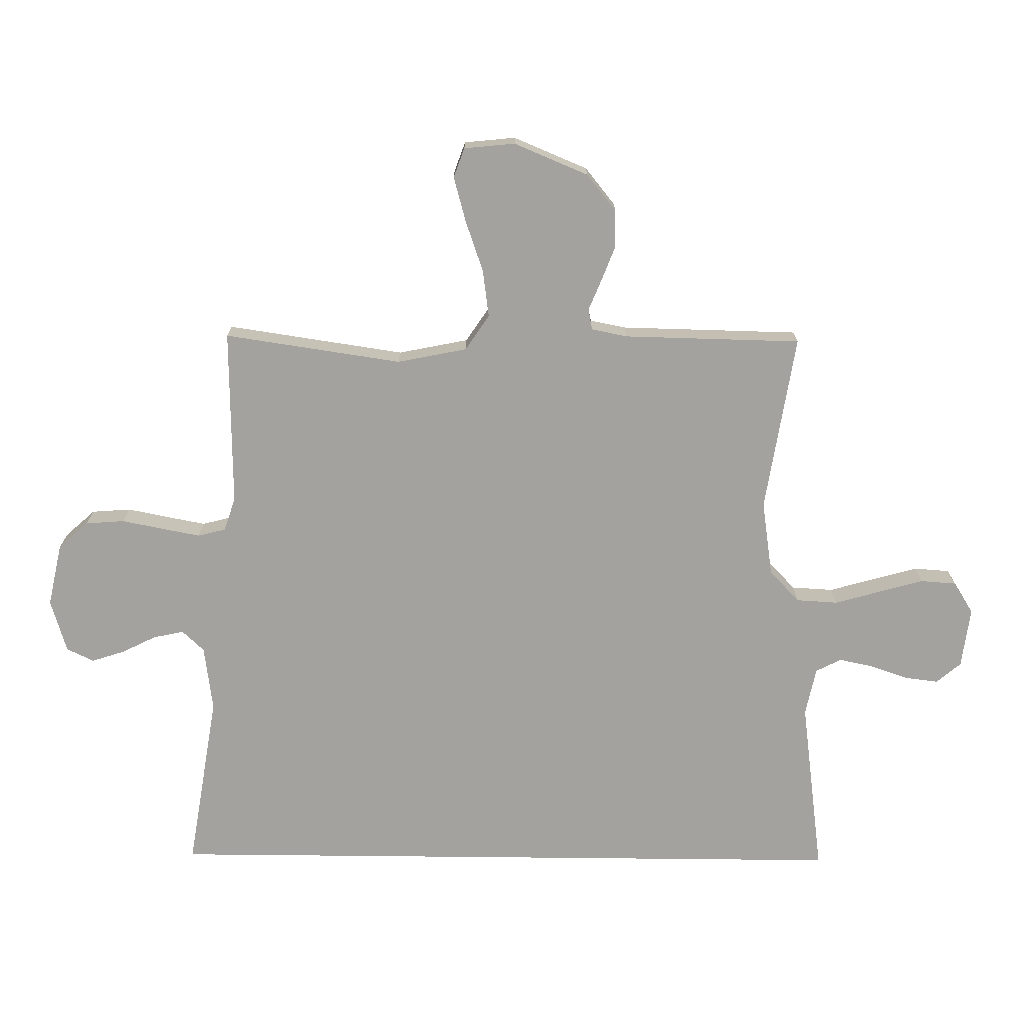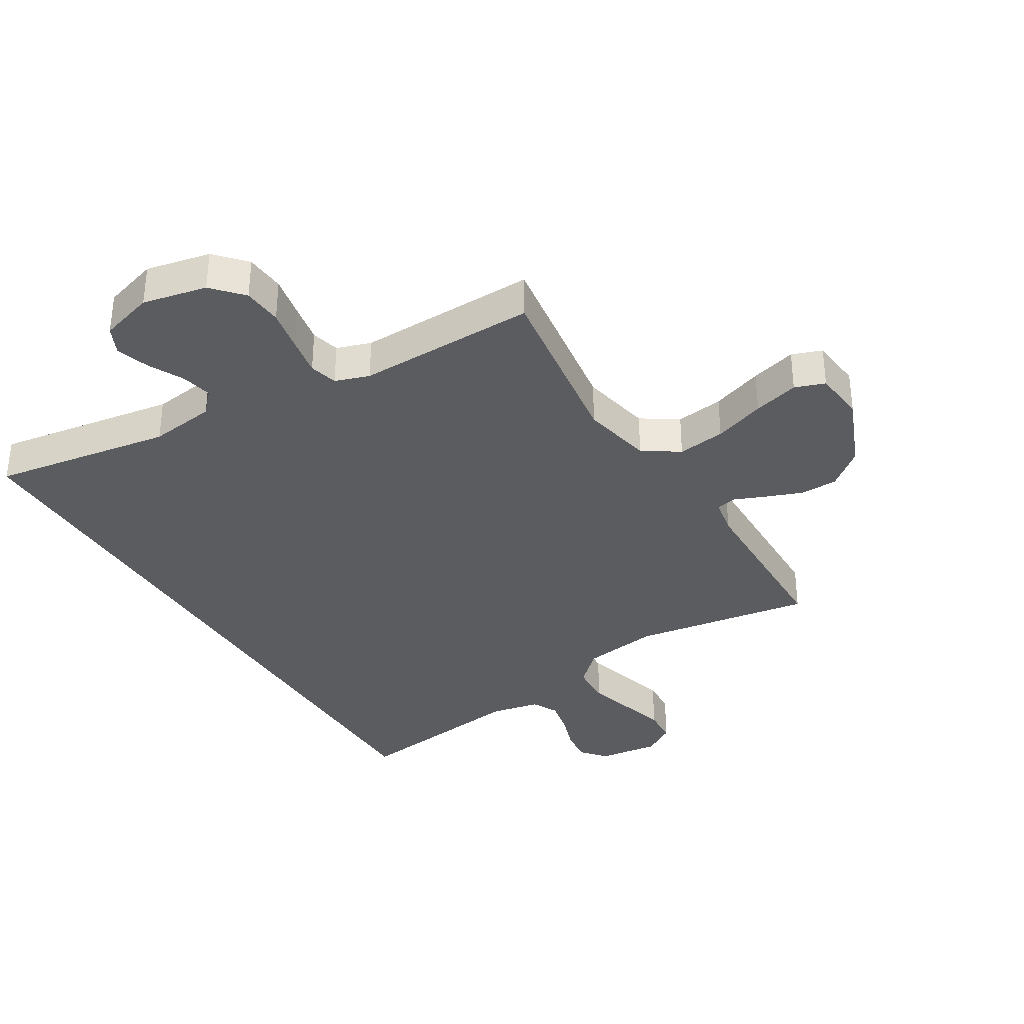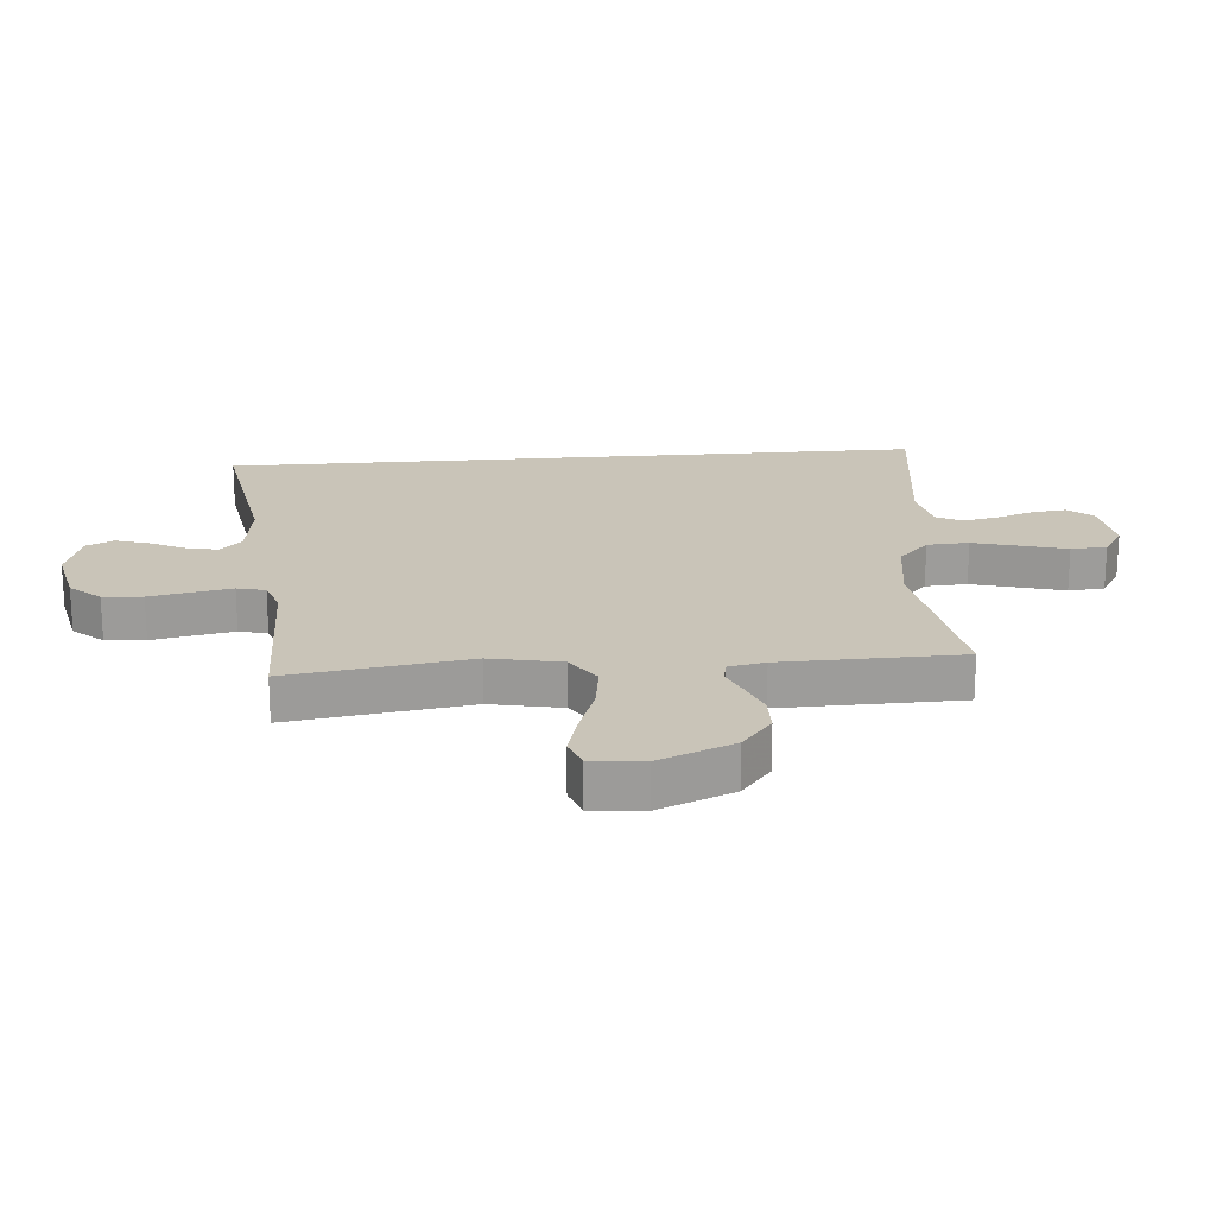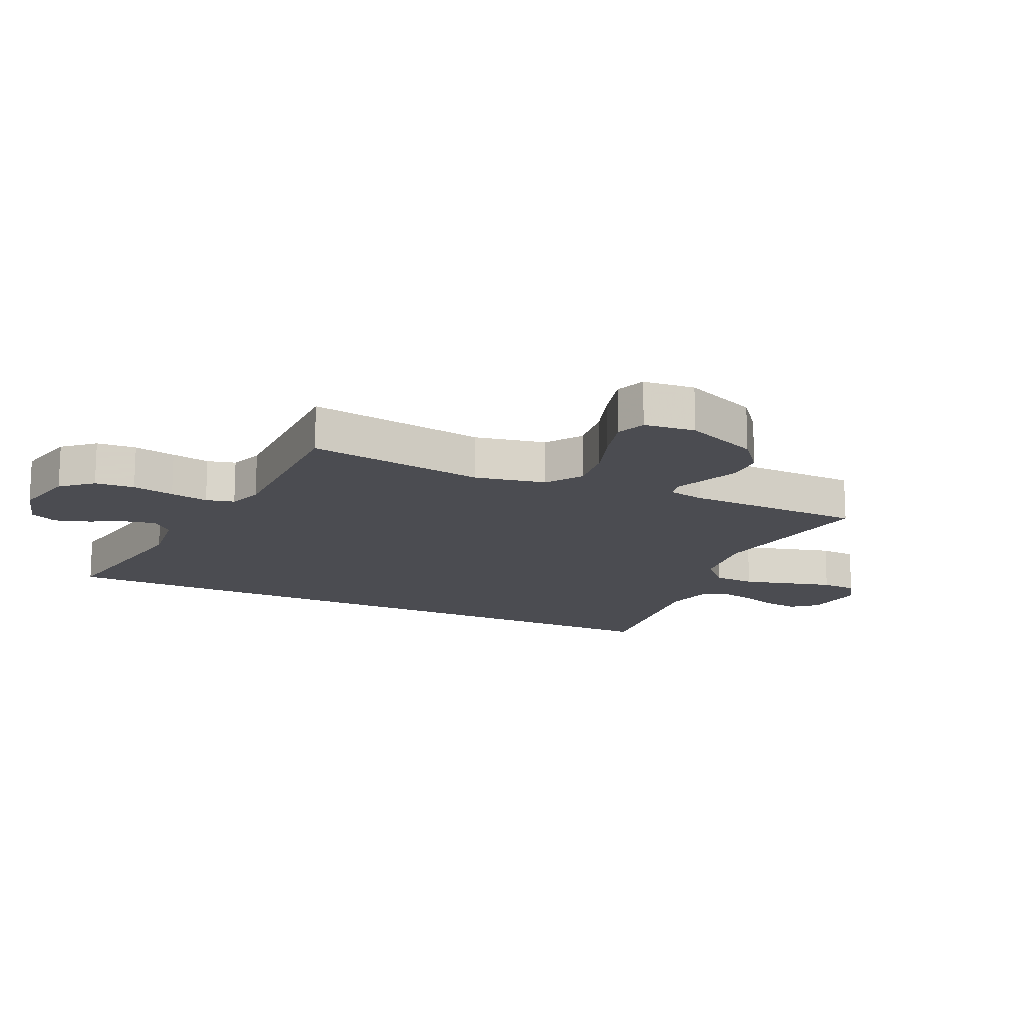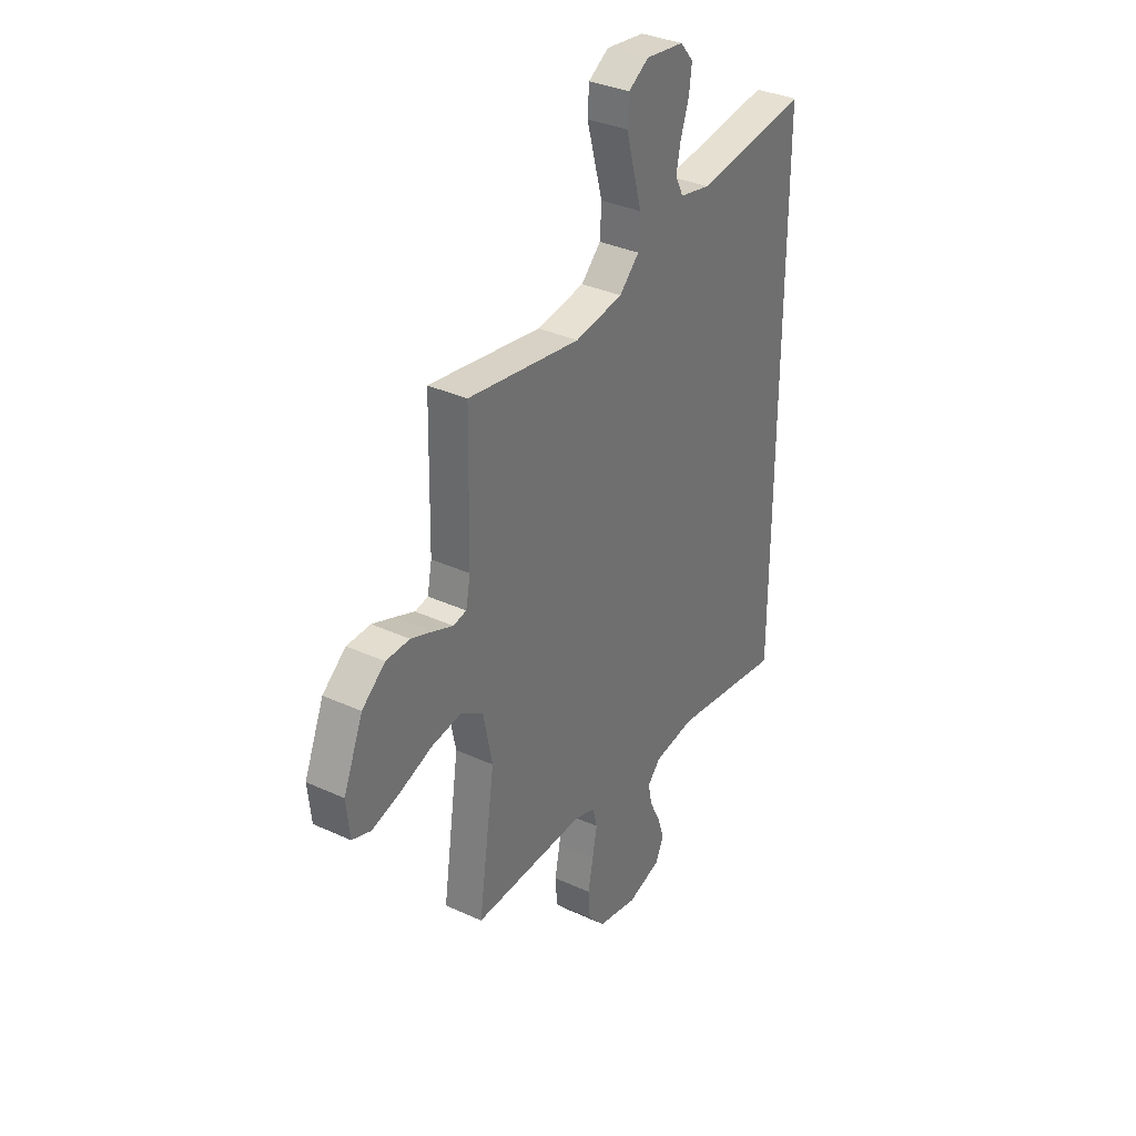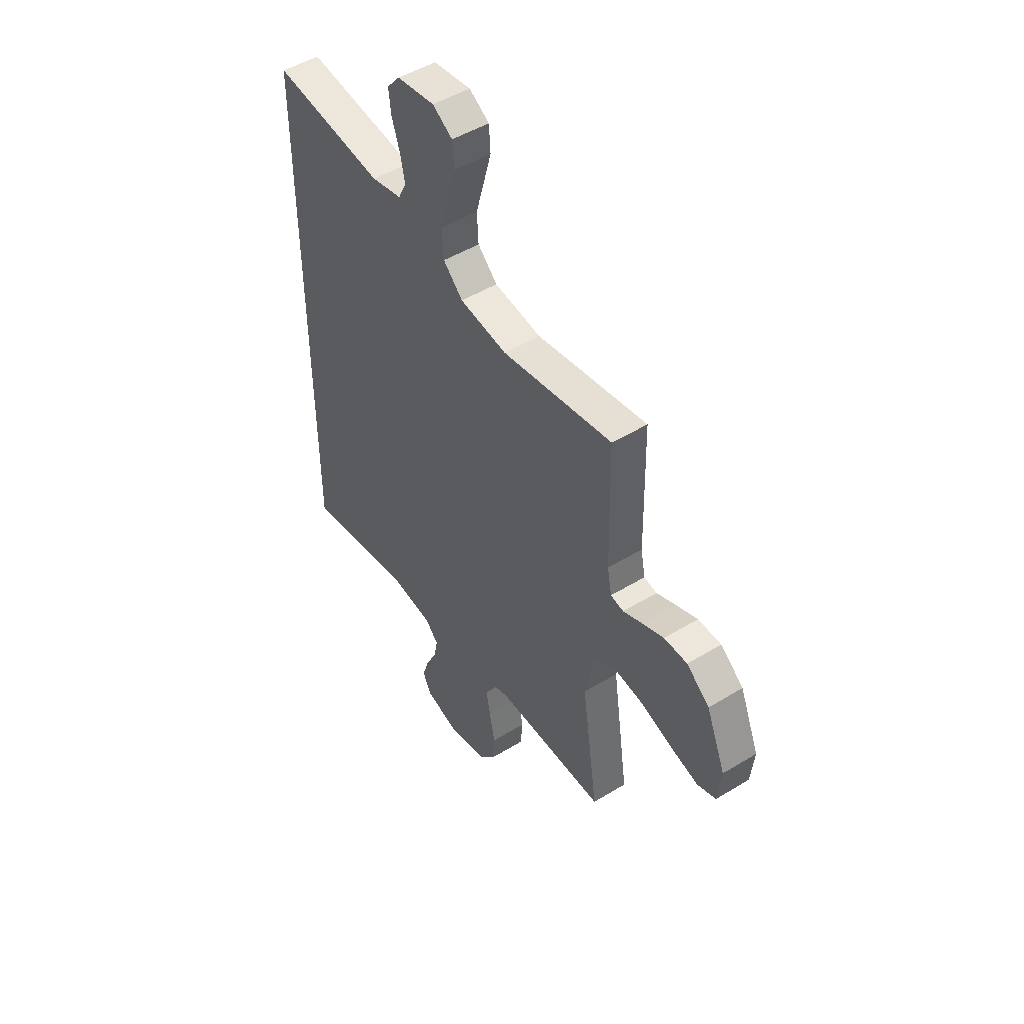
<metadata>
{"format":"obj","ext":"obj","renderer":"f3d","projection":"perspective","resolution":1024,"background":"white","views":[{"elev":-72.6,"azim":-90.6,"up":"+Y"},{"elev":-35.0,"azim":-148.6,"up":"+Y"},{"elev":20.2,"azim":-94.9,"up":"+Y"},{"elev":-15.3,"azim":-115.3,"up":"+Y"},{"elev":34.3,"azim":-58.2,"up":"+Z"},{"elev":48.7,"azim":-124.3,"up":"+Z"}]}
</metadata>
<code>
v 0.5 0.07 -0.592
v 0.2 0.07 -0.544
v 0.089 0.07 -0.559
v 0.054 0.07 -0.596
v 0.065 0.07 -0.648
v 0.094 0.07 -0.706
v 0.112 0.07 -0.762
v 0.09 0.07 -0.808
v 0 0.07 -0.835
v -0.107 0.07 -0.812
v -0.152 0.07 -0.762
v -0.157 0.07 -0.696
v -0.143 0.07 -0.625
v -0.131 0.07 -0.561
v -0.143 0.07 -0.514
v -0.2 0.07 -0.495
v -0.5 0.07 -0.5
v -0.456 0.07 -0.2
v -0.48 0.07 -0.082
v -0.54 0.07 -0.042
v -0.62 0.07 -0.053
v -0.706 0.07 -0.083
v -0.782 0.07 -0.104
v -0.832 0.07 -0.086
v -0.841 0.07 0
v -0.789 0.07 0.125
v -0.727 0.07 0.175
v -0.664 0.07 0.176
v -0.604 0.07 0.153
v -0.553 0.07 0.132
v -0.518 0.07 0.139
v -0.506 0.07 0.2
v -0.5 0.07 0.5
v -0.2 0.07 0.453
v -0.072 0.07 0.472
v -0.019 0.07 0.523
v -0.015 0.07 0.593
v -0.037 0.07 0.671
v -0.058 0.07 0.746
v -0.054 0.07 0.806
v 0 0.07 0.84
v 0.102 0.07 0.827
v 0.137 0.07 0.786
v 0.13 0.07 0.729
v 0.108 0.07 0.665
v 0.096 0.07 0.607
v 0.118 0.07 0.564
v 0.2 0.07 0.547
v 0.5 0.07 0.587
v 0.5 0 -0.592
v 0.2 0 -0.544
v 0.089 0 -0.559
v 0.054 0 -0.596
v 0.065 0 -0.648
v 0.094 0 -0.706
v 0.112 0 -0.762
v 0.09 0 -0.808
v 0 0 -0.835
v -0.107 0 -0.812
v -0.152 0 -0.762
v -0.157 0 -0.696
v -0.143 0 -0.625
v -0.131 0 -0.561
v -0.143 0 -0.514
v -0.2 0 -0.495
v -0.5 0 -0.5
v -0.456 0 -0.2
v -0.48 0 -0.082
v -0.54 0 -0.042
v -0.62 0 -0.053
v -0.706 0 -0.083
v -0.782 0 -0.104
v -0.832 0 -0.086
v -0.841 0 0
v -0.789 0 0.125
v -0.727 0 0.175
v -0.664 0 0.176
v -0.604 0 0.153
v -0.553 0 0.132
v -0.518 0 0.139
v -0.506 0 0.2
v -0.5 0 0.5
v -0.2 0 0.453
v -0.072 0 0.472
v -0.019 0 0.523
v -0.015 0 0.593
v -0.037 0 0.671
v -0.058 0 0.746
v -0.054 0 0.806
v 0 0 0.84
v 0.102 0 0.827
v 0.137 0 0.786
v 0.13 0 0.729
v 0.108 0 0.665
v 0.096 0 0.607
v 0.118 0 0.564
v 0.2 0 0.547
v 0.5 0 0.587
f 48 49 1 2
f 47 48 2 3
f 46 47 3 4
f 43 44 45
f 42 43 45
f 41 42 45
f 40 41 45
f 39 40 45
f 38 39 45
f 37 38 45
f 36 37 45 46
f 35 36 46 4
f 32 33 34
f 34 35 4
f 32 34 4
f 31 32 4
f 28 29 30
f 27 28 30
f 26 27 30
f 25 26 30
f 24 25 30
f 23 24 30
f 22 23 30
f 21 22 30
f 20 21 30 31
f 19 20 31
f 31 4 5
f 19 31 5
f 18 19 5
f 16 17 18
f 15 16 18
f 11 12 13
f 10 11 13
f 9 10 13
f 8 9 13
f 7 8 13
f 6 7 13
f 5 6 13
f 5 13 14
f 15 18 5
f 5 14 15
f 51 50 98 97
f 52 51 97 96
f 53 52 96 95
f 94 93 92
f 94 92 91
f 94 91 90
f 94 90 89
f 94 89 88
f 94 88 87
f 94 87 86
f 95 94 86 85
f 53 95 85 84
f 83 82 81
f 53 84 83
f 53 83 81
f 53 81 80
f 79 78 77
f 79 77 76
f 79 76 75
f 79 75 74
f 79 74 73
f 79 73 72
f 79 72 71
f 79 71 70
f 80 79 70 69
f 80 69 68
f 54 53 80
f 54 80 68
f 54 68 67
f 67 66 65
f 67 65 64
f 62 61 60
f 62 60 59
f 62 59 58
f 62 58 57
f 62 57 56
f 62 56 55
f 62 55 54
f 63 62 54
f 54 67 64
f 64 63 54
f 1 50 51 2
f 2 51 52 3
f 3 52 53 4
f 4 53 54 5
f 5 54 55 6
f 6 55 56 7
f 7 56 57 8
f 8 57 58 9
f 9 58 59 10
f 10 59 60 11
f 11 60 61 12
f 12 61 62 13
f 13 62 63 14
f 14 63 64 15
f 15 64 65 16
f 16 65 66 17
f 17 66 67 18
f 18 67 68 19
f 19 68 69 20
f 20 69 70 21
f 21 70 71 22
f 22 71 72 23
f 23 72 73 24
f 24 73 74 25
f 25 74 75 26
f 26 75 76 27
f 27 76 77 28
f 28 77 78 29
f 29 78 79 30
f 30 79 80 31
f 31 80 81 32
f 32 81 82 33
f 33 82 83 34
f 34 83 84 35
f 35 84 85 36
f 36 85 86 37
f 37 86 87 38
f 38 87 88 39
f 39 88 89 40
f 40 89 90 41
f 41 90 91 42
f 42 91 92 43
f 43 92 93 44
f 44 93 94 45
f 45 94 95 46
f 46 95 96 47
f 47 96 97 48
f 48 97 98 49
f 49 98 50 1

</code>
